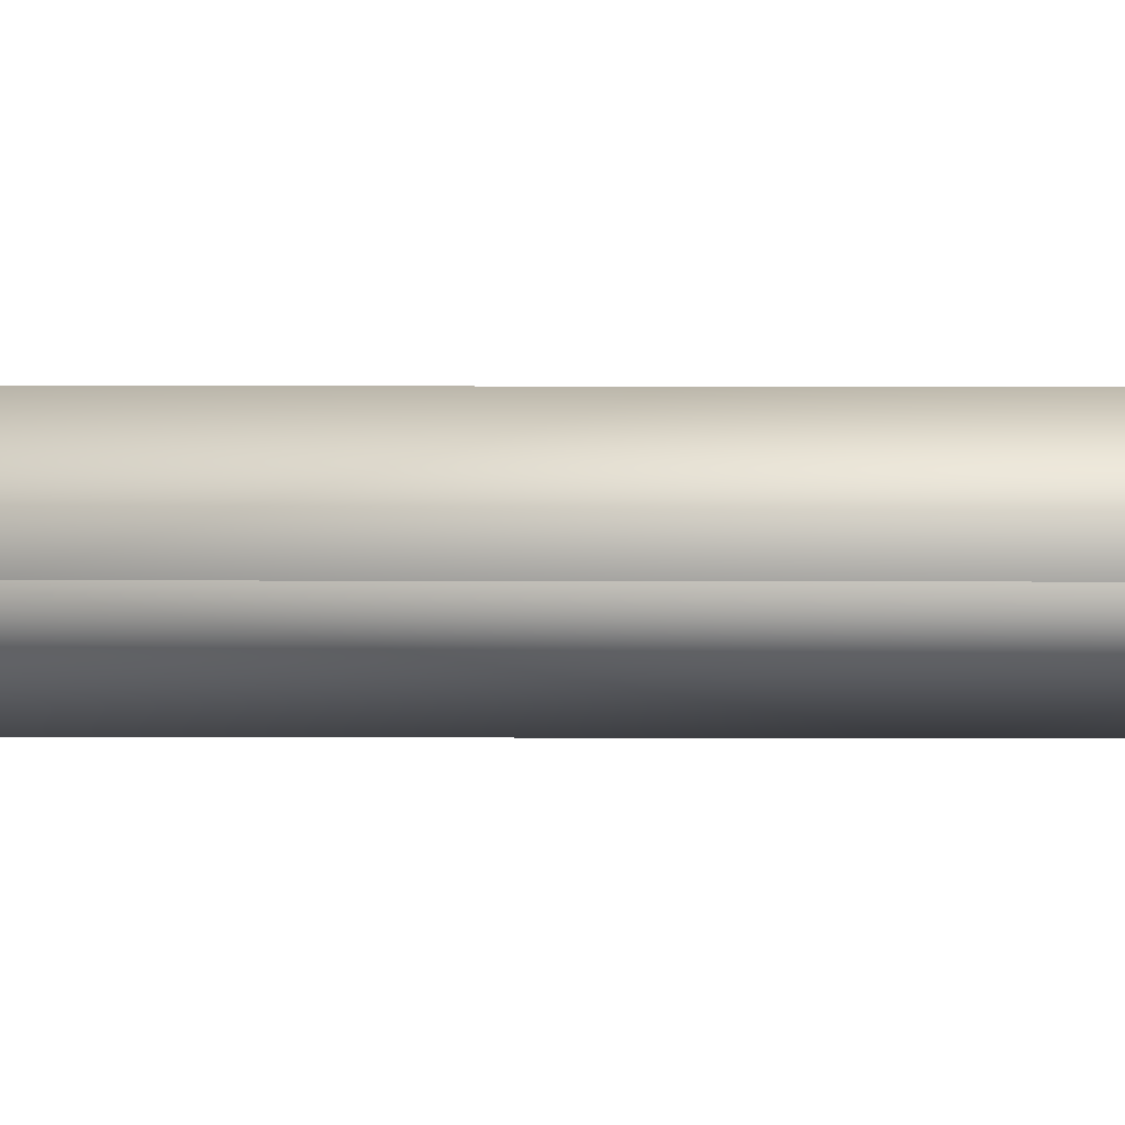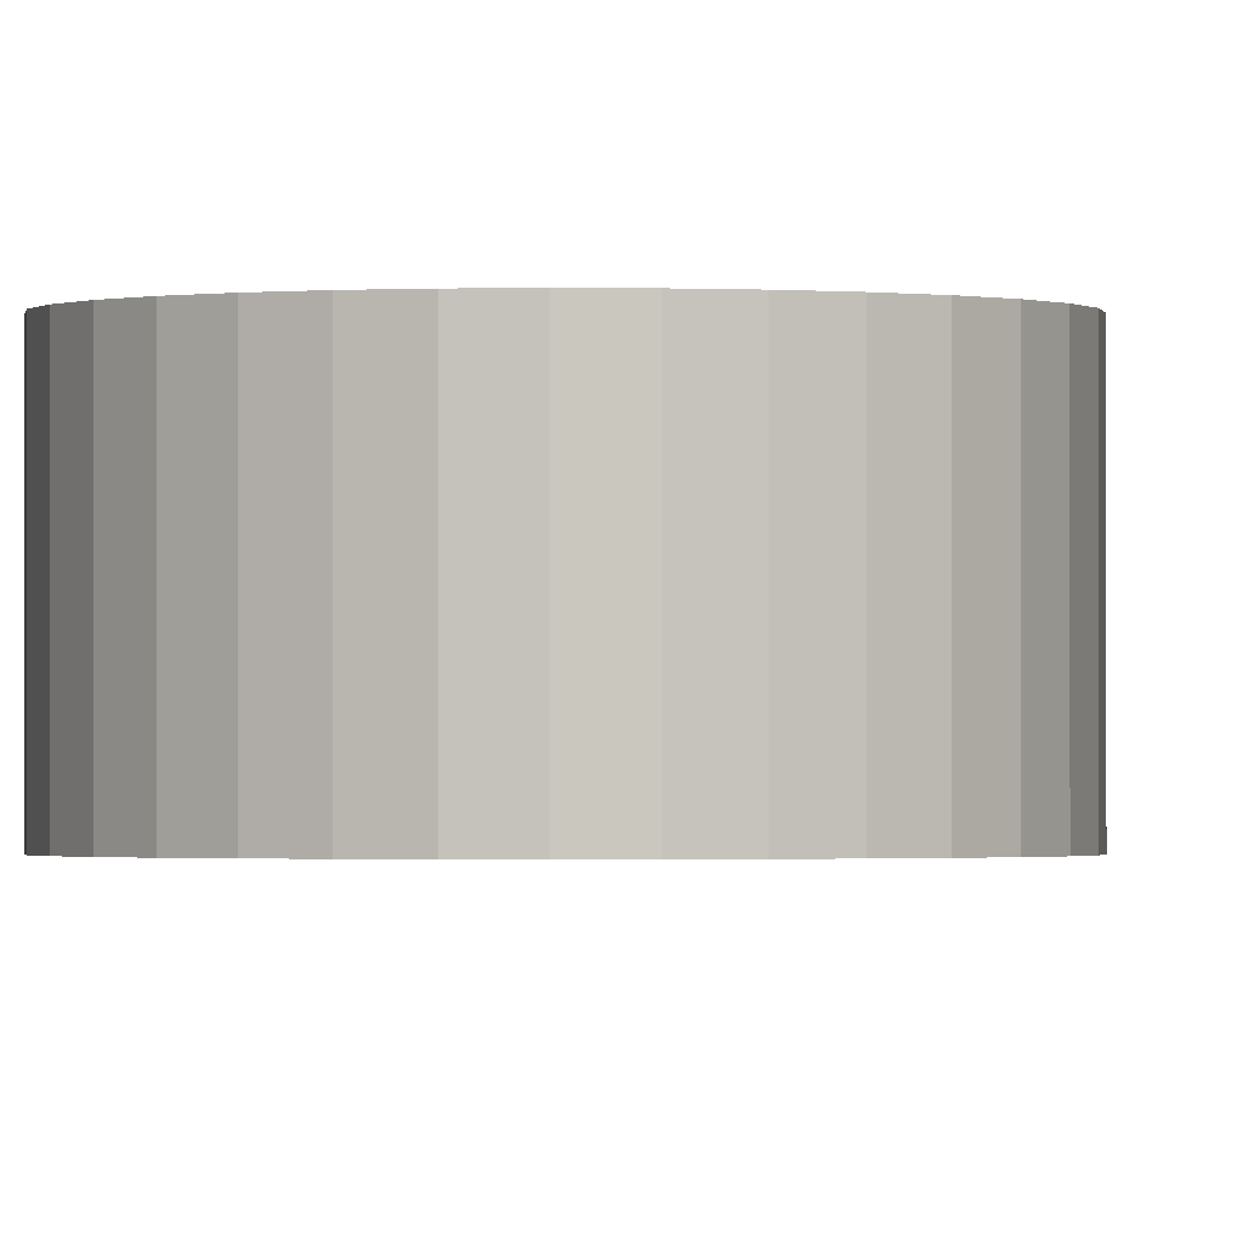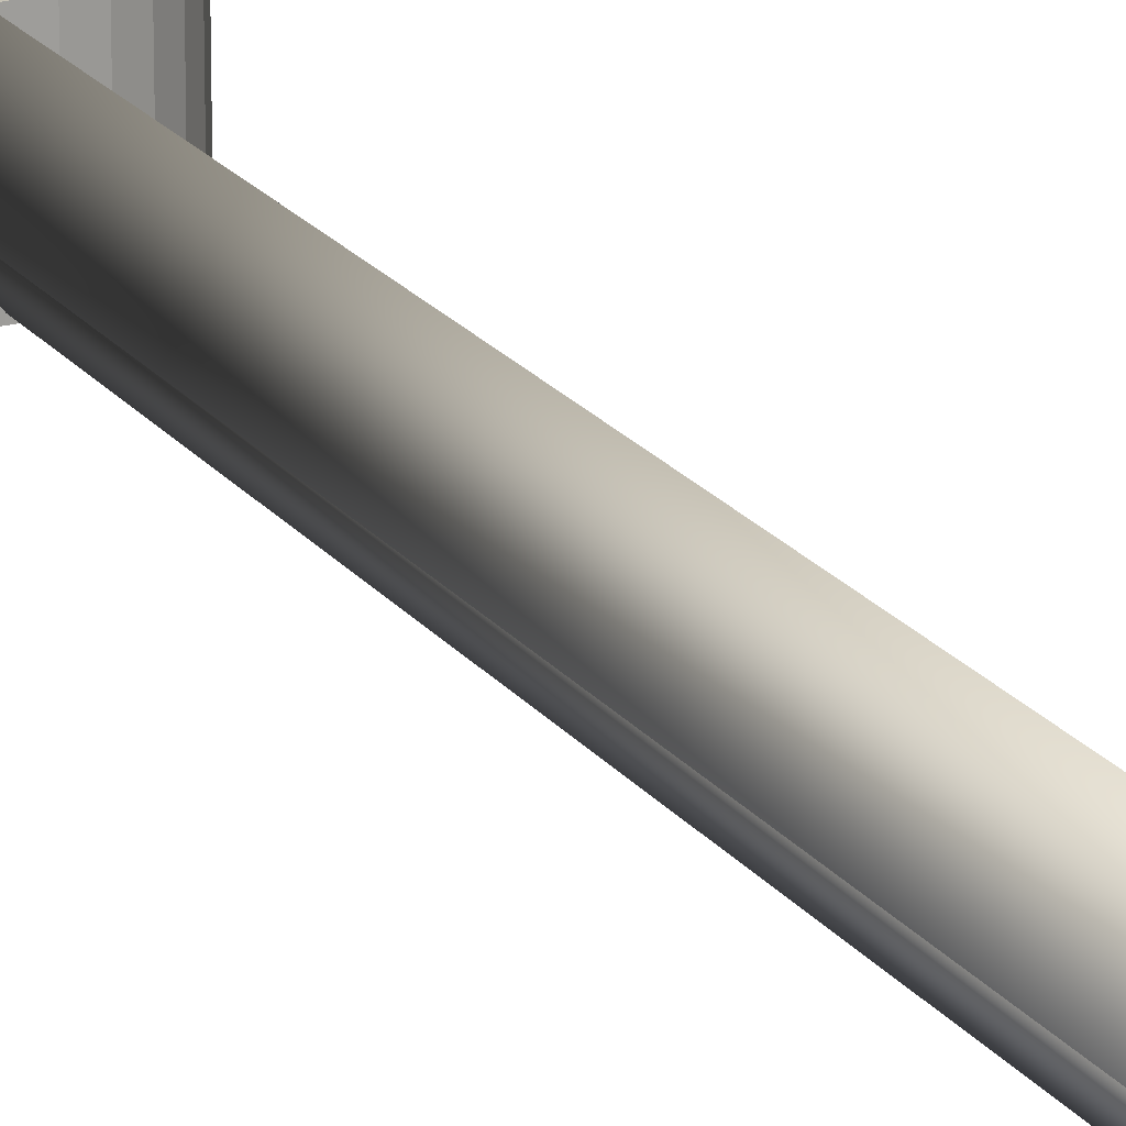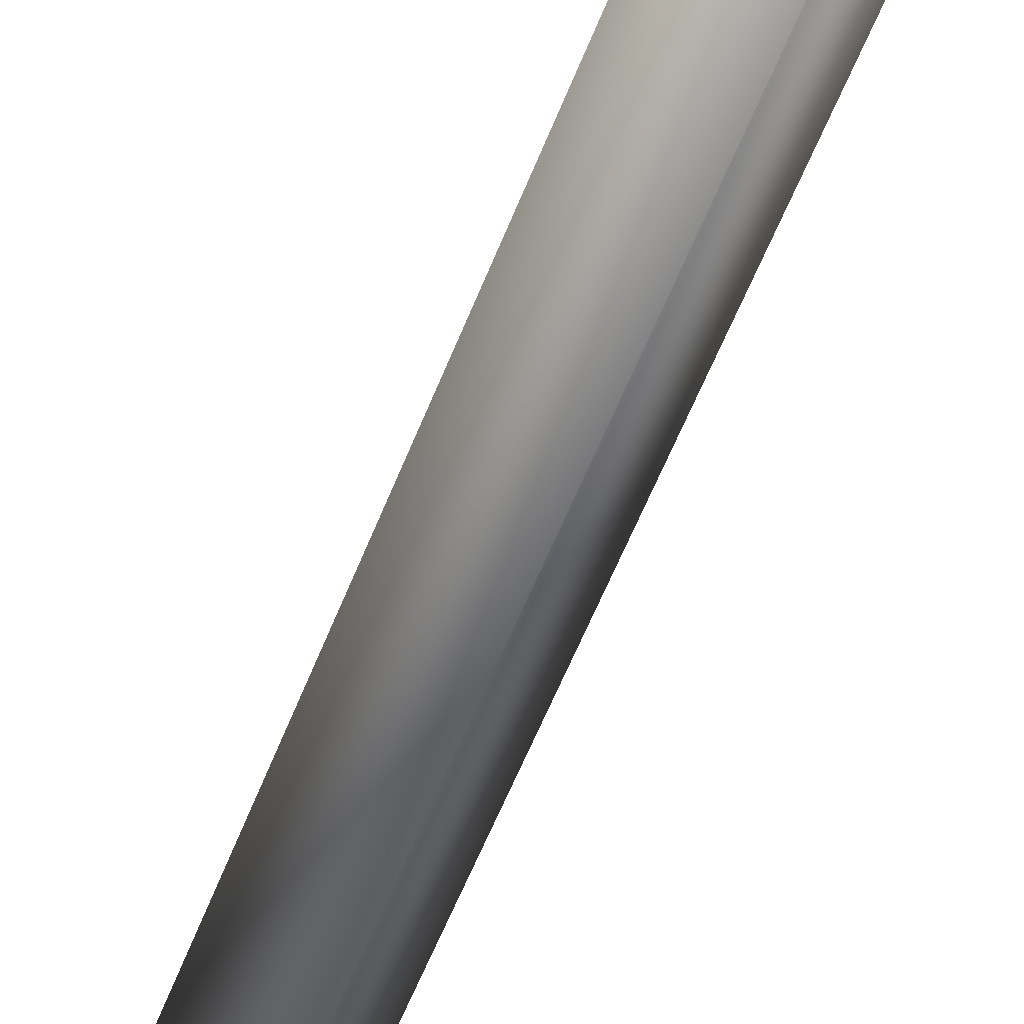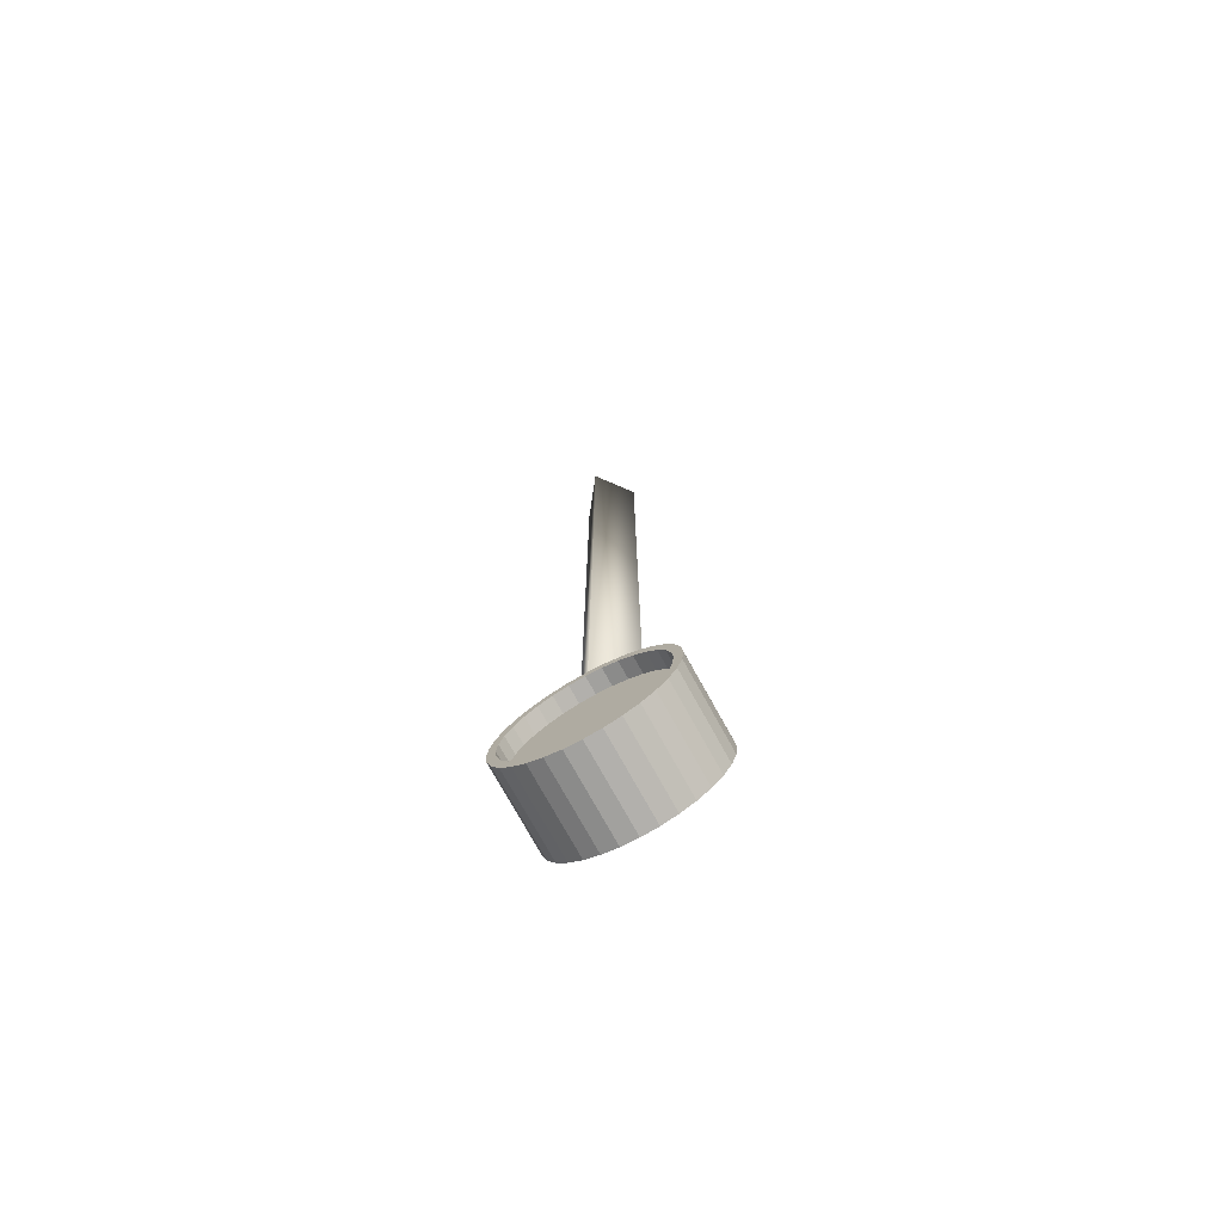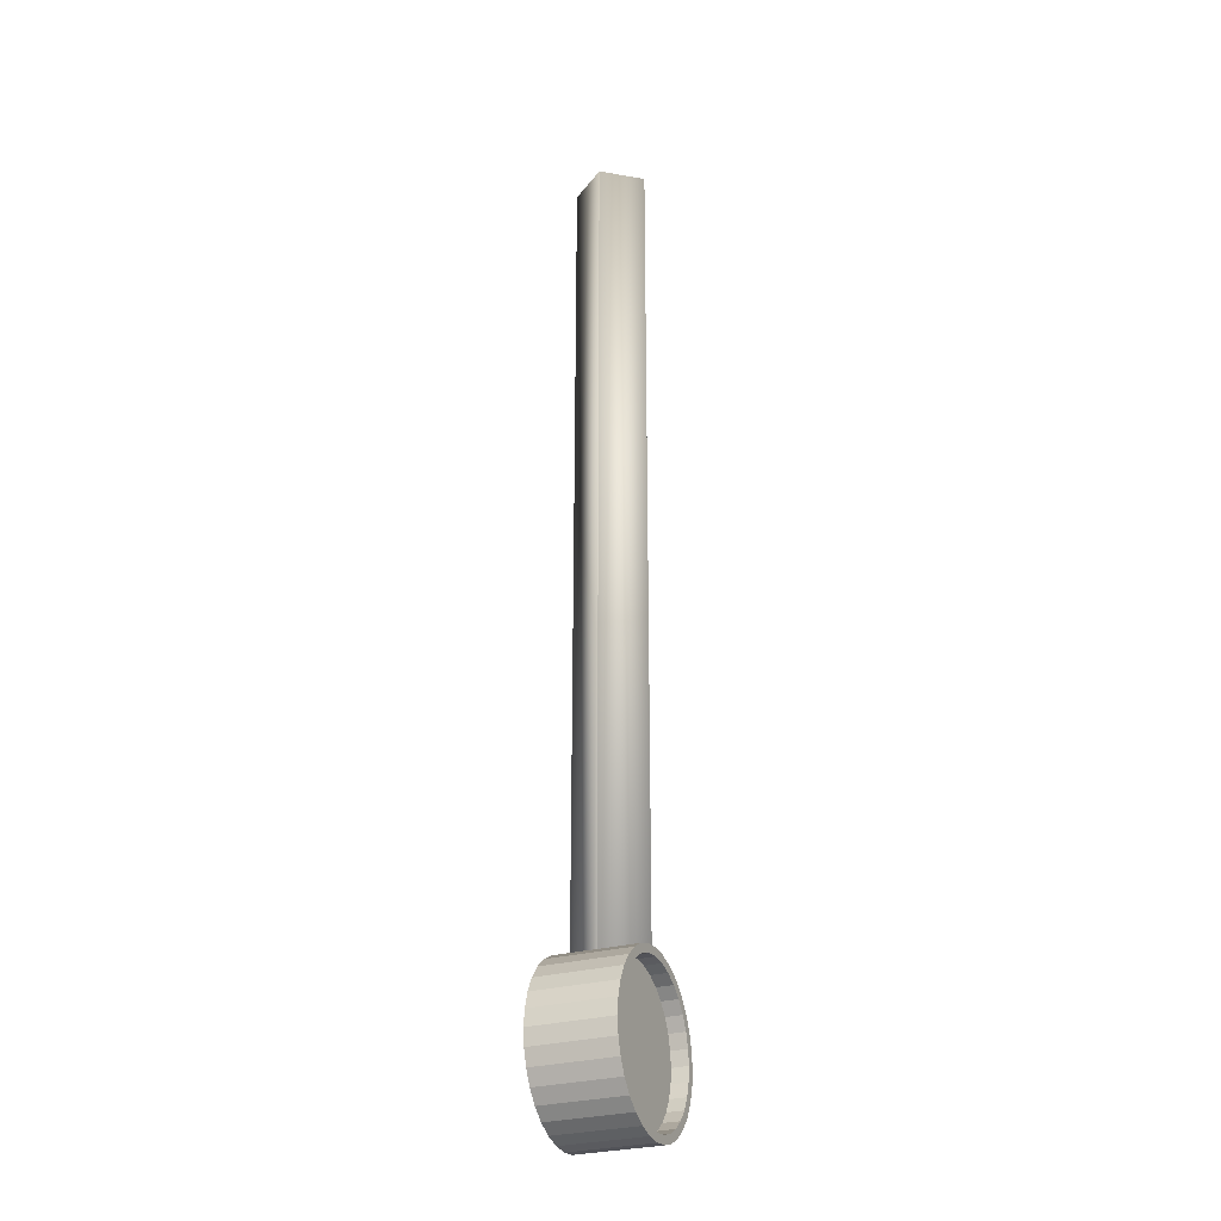
<metadata>
{"format":"obj","ext":"obj","renderer":"f3d","projection":"perspective","resolution":1024,"background":"white","views":[{"elev":7.7,"azim":-89.4,"up":"+Y"},{"elev":-0.8,"azim":-178.8,"up":"+Y"},{"elev":18.9,"azim":-24.5,"up":"+Y"},{"elev":-42.8,"azim":162.7,"up":"+Y"},{"elev":-75.6,"azim":-151.0,"up":"+Z"},{"elev":-28.1,"azim":113.1,"up":"+Z"}]}
</metadata>
<code>
o Cube.001
v -0.1768 -2e-06 -5.035
v 1e-06 -0.2298 0.01034
v -0.1768 2e-06 0.01034
v 2e-06 -0.2298 -5.035
v 0.1768 2e-06 0.01034
v 0.1768 -2e-06 -5.035
v 1e-06 0.2298 0.01034
v 2e-06 0.2298 -5.035
v 0.3536 -0.25 -5.852
v 0.2778 -0.25 -5.915
v 0.1913 -0.25 -5.961
v 0.09755 -0.25 -5.989
v 1e-06 -0.25 -5.999
v 0.4157 -0.25 -5.777
v 0.4619 -0.25 -5.69
v 0.4904 -0.25 -5.596
v 0.5 -0.25 -5.499
v 0.4904 -0.25 -5.401
v 0.4619 -0.25 -5.308
v 0.4157 -0.25 -5.221
v 0.3536 -0.25 -5.145
v 0.2778 -0.25 -5.083
v 0.1913 -0.25 -5.037
v 0.09755 -0.25 -5.009
v 1e-06 -0.25 -4.999
v -0.09754 -0.25 -5.009
v -0.1913 -0.25 -5.037
v -0.2778 -0.25 -5.083
v -0.3536 -0.25 -5.145
v -0.4157 -0.25 -5.221
v -0.4619 -0.25 -5.308
v -0.4904 -0.25 -5.401
v -0.5 -0.25 -5.499
v -0.4904 -0.25 -5.596
v -0.4619 -0.25 -5.69
v -0.4157 -0.25 -5.777
v -0.3536 -0.25 -5.852
v -0.2778 -0.25 -5.915
v -0.1913 -0.25 -5.961
v -0.09754 -0.25 -5.989
v 0.3536 0.25 -5.852
v 0.2778 0.25 -5.915
v 0.1913 0.25 -5.961
v 0.09755 0.25 -5.989
v 1e-06 0.25 -5.999
v 0.4157 0.25 -5.777
v 0.4619 0.25 -5.69
v 0.4904 0.25 -5.596
v 0.5 0.25 -5.499
v 0.4904 0.25 -5.401
v 0.4619 0.25 -5.308
v 0.4157 0.25 -5.221
v 0.3536 0.25 -5.145
v 0.2778 0.25 -5.083
v 0.1913 0.25 -5.037
v 0.09755 0.25 -5.009
v 1e-06 0.25 -4.999
v -0.09754 0.25 -5.009
v -0.1913 0.25 -5.037
v -0.2778 0.25 -5.083
v -0.3536 0.25 -5.145
v -0.4157 0.25 -5.221
v -0.4619 0.25 -5.308
v -0.4904 0.25 -5.401
v -0.5 0.25 -5.499
v -0.4904 0.25 -5.596
v -0.4619 0.25 -5.69
v -0.4157 0.25 -5.777
v -0.3536 0.25 -5.852
v -0.2778 0.25 -5.915
v -0.1913 0.25 -5.961
v -0.09754 0.25 -5.989
v 0.3182 -0.25 -5.817
v 0.25 -0.25 -5.873
v 0.1722 -0.25 -5.915
v 0.08779 -0.25 -5.94
v 1e-06 -0.25 -5.949
v 0.3742 -0.25 -5.749
v 0.4157 -0.25 -5.671
v 0.4414 -0.25 -5.587
v 0.45 -0.25 -5.499
v 0.4414 -0.25 -5.411
v 0.4157 -0.25 -5.327
v 0.3742 -0.25 -5.249
v 0.3182 -0.25 -5.181
v 0.25 -0.25 -5.125
v 0.1722 -0.25 -5.083
v 0.08779 -0.25 -5.058
v 1e-06 -0.25 -5.049
v -0.08779 -0.25 -5.058
v -0.1722 -0.25 -5.083
v -0.25 -0.25 -5.125
v -0.3182 -0.25 -5.181
v -0.3742 -0.25 -5.249
v -0.4157 -0.25 -5.327
v -0.4414 -0.25 -5.411
v -0.45 -0.25 -5.499
v -0.4414 -0.25 -5.587
v -0.4157 -0.25 -5.671
v -0.3742 -0.25 -5.749
v -0.3182 -0.25 -5.817
v -0.25 -0.25 -5.873
v -0.1722 -0.25 -5.915
v -0.08779 -0.25 -5.94
v 0.3182 0.25 -5.817
v 0.25 0.25 -5.873
v 0.1722 0.25 -5.915
v 0.08779 0.25 -5.94
v 1e-06 0.25 -5.949
v 0.3742 0.25 -5.749
v 0.4157 0.25 -5.671
v 0.4414 0.25 -5.587
v 0.45 0.25 -5.499
v 0.4414 0.25 -5.411
v 0.4157 0.25 -5.327
v 0.3742 0.25 -5.249
v 0.3182 0.25 -5.181
v 0.25 0.25 -5.125
v 0.1722 0.25 -5.083
v 0.08779 0.25 -5.058
v 1e-06 0.25 -5.049
v -0.08779 0.25 -5.058
v -0.1722 0.25 -5.083
v -0.25 0.25 -5.125
v -0.3182 0.25 -5.181
v -0.3742 0.25 -5.249
v -0.4157 0.25 -5.327
v -0.4414 0.25 -5.411
v -0.45 0.25 -5.499
v -0.4414 0.25 -5.587
v -0.4157 0.25 -5.671
v -0.3742 0.25 -5.749
v -0.3182 0.25 -5.817
v -0.25 0.25 -5.873
v -0.1722 0.25 -5.915
v -0.08779 0.25 -5.94
v 0.3182 -0.15 -5.817
v 0.25 -0.15 -5.873
v 0.1722 -0.15 -5.915
v 0.08779 -0.15 -5.94
v 1e-06 -0.15 -5.949
v 0.3742 -0.15 -5.749
v 0.4157 -0.15 -5.671
v 0.4414 -0.15 -5.587
v 0.45 -0.15 -5.499
v 0.4414 -0.15 -5.411
v 0.4157 -0.15 -5.327
v 0.3742 -0.15 -5.249
v 0.3182 -0.15 -5.181
v 0.25 -0.15 -5.125
v 0.1722 -0.15 -5.083
v 0.08779 -0.15 -5.058
v 1e-06 -0.15 -5.049
v -0.08779 -0.15 -5.058
v -0.1722 -0.15 -5.083
v -0.25 -0.15 -5.125
v -0.3182 -0.15 -5.181
v -0.3742 -0.15 -5.249
v -0.4157 -0.15 -5.327
v -0.4414 -0.15 -5.411
v -0.45 -0.15 -5.499
v -0.4414 -0.15 -5.587
v -0.4157 -0.15 -5.671
v -0.3742 -0.15 -5.749
v -0.3182 -0.15 -5.817
v -0.25 -0.15 -5.873
v -0.1722 -0.15 -5.915
v -0.08779 -0.15 -5.94
v 0.3182 0.15 -5.817
v 0.25 0.15 -5.873
v 0.1722 0.15 -5.915
v 0.08779 0.15 -5.94
v 1e-06 0.15 -5.949
v 0.3742 0.15 -5.749
v 0.4157 0.15 -5.671
v 0.4414 0.15 -5.587
v 0.45 0.15 -5.499
v 0.4414 0.15 -5.411
v 0.4157 0.15 -5.327
v 0.3742 0.15 -5.249
v 0.3182 0.15 -5.181
v 0.25 0.15 -5.125
v 0.1722 0.15 -5.083
v 0.08779 0.15 -5.058
v 1e-06 0.15 -5.049
v -0.08779 0.15 -5.058
v -0.1722 0.15 -5.083
v -0.25 0.15 -5.125
v -0.3182 0.15 -5.181
v -0.3742 0.15 -5.249
v -0.4157 0.15 -5.327
v -0.4414 0.15 -5.411
v -0.45 0.15 -5.499
v -0.4414 0.15 -5.587
v -0.4157 0.15 -5.671
v -0.3742 0.15 -5.749
v -0.3182 0.15 -5.817
v -0.25 0.15 -5.873
v -0.1722 0.15 -5.915
v -0.08779 0.15 -5.94
f 1 2 3
f 4 5 2
f 6 7 5
f 8 3 7
f 5 3 2
f 4 8 6
f 1 4 2
f 4 6 5
f 6 8 7
f 8 1 3
f 5 7 3
f 4 1 8
f 24 55 56
f 13 44 12
f 38 69 70
f 24 57 25
f 18 49 50
f 38 71 39
f 25 58 26
f 17 48 49
f 39 72 40
f 26 59 27
f 14 41 46
f 40 45 13
f 27 60 28
f 10 41 9
f 29 60 61
f 10 43 42
f 29 62 30
f 16 47 48
f 30 63 31
f 14 47 15
f 31 64 32
f 19 50 51
f 32 65 33
f 20 51 52
f 33 66 34
f 20 53 21
f 34 67 35
f 21 54 22
f 35 68 36
f 23 54 55
f 11 44 43
f 36 69 37
f 24 87 23
f 13 76 77
f 37 102 101
f 24 89 88
f 17 82 81
f 39 102 38
f 26 89 25
f 17 80 16
f 39 104 103
f 27 90 26
f 14 73 9
f 13 104 40
f 27 92 91
f 9 74 10
f 29 92 28
f 11 74 75
f 30 93 29
f 16 79 15
f 30 95 94
f 15 78 14
f 31 96 95
f 18 83 82
f 33 96 32
f 19 84 83
f 33 98 97
f 21 84 20
f 35 98 34
f 22 85 21
f 36 99 35
f 22 87 86
f 11 76 12
f 36 101 100
f 50 115 51
f 65 128 129
f 52 115 116
f 65 130 66
f 52 117 53
f 67 130 131
f 54 117 118
f 68 131 132
f 54 119 55
f 43 108 107
f 68 133 69
f 56 119 120
f 45 108 44
f 70 133 134
f 56 121 57
f 49 114 50
f 71 134 135
f 58 121 122
f 49 112 113
f 71 136 72
f 58 123 59
f 46 105 110
f 72 109 45
f 60 123 124
f 42 105 41
f 60 125 61
f 42 107 106
f 61 126 62
f 47 112 48
f 63 126 127
f 46 111 47
f 63 128 64
f 85 150 149
f 100 163 99
f 87 150 86
f 75 140 76
f 101 164 100
f 88 151 87
f 76 141 77
f 102 165 101
f 89 152 88
f 82 145 81
f 102 167 166
f 89 154 153
f 81 144 80
f 103 168 167
f 90 155 154
f 78 137 73
f 77 168 104
f 91 156 155
f 74 137 138
f 93 156 92
f 75 138 139
f 93 158 157
f 80 143 79
f 94 159 158
f 78 143 142
f 95 160 159
f 83 146 82
f 96 161 160
f 84 147 83
f 97 162 161
f 85 148 84
f 98 163 162
f 121 184 185
f 113 178 114
f 135 198 199
f 121 186 122
f 112 177 113
f 136 199 200
f 122 187 123
f 105 174 110
f 136 173 109
f 123 188 124
f 105 170 169
f 124 189 125
f 107 170 106
f 126 189 190
f 111 176 112
f 127 190 191
f 110 175 111
f 128 191 192
f 114 179 115
f 129 192 193
f 115 180 116
f 130 193 194
f 117 180 181
f 131 194 195
f 118 181 182
f 132 195 196
f 119 182 183
f 108 171 107
f 133 196 197
f 120 183 184
f 109 172 108
f 133 198 134
f 146 154 162
f 196 188 180
f 24 23 55
f 13 45 44
f 38 37 69
f 24 56 57
f 18 17 49
f 38 70 71
f 25 57 58
f 17 16 48
f 39 71 72
f 26 58 59
f 14 9 41
f 40 72 45
f 27 59 60
f 10 42 41
f 29 28 60
f 10 11 43
f 29 61 62
f 16 15 47
f 30 62 63
f 14 46 47
f 31 63 64
f 19 18 50
f 32 64 65
f 20 19 51
f 33 65 66
f 20 52 53
f 34 66 67
f 21 53 54
f 35 67 68
f 23 22 54
f 11 12 44
f 36 68 69
f 24 88 87
f 13 12 76
f 37 38 102
f 24 25 89
f 17 18 82
f 39 103 102
f 26 90 89
f 17 81 80
f 39 40 104
f 27 91 90
f 14 78 73
f 13 77 104
f 27 28 92
f 9 73 74
f 29 93 92
f 11 10 74
f 30 94 93
f 16 80 79
f 30 31 95
f 15 79 78
f 31 32 96
f 18 19 83
f 33 97 96
f 19 20 84
f 33 34 98
f 21 85 84
f 35 99 98
f 22 86 85
f 36 100 99
f 22 23 87
f 11 75 76
f 36 37 101
f 50 114 115
f 65 64 128
f 52 51 115
f 65 129 130
f 52 116 117
f 67 66 130
f 54 53 117
f 68 67 131
f 54 118 119
f 43 44 108
f 68 132 133
f 56 55 119
f 45 109 108
f 70 69 133
f 56 120 121
f 49 113 114
f 71 70 134
f 58 57 121
f 49 48 112
f 71 135 136
f 58 122 123
f 46 41 105
f 72 136 109
f 60 59 123
f 42 106 105
f 60 124 125
f 42 43 107
f 61 125 126
f 47 111 112
f 63 62 126
f 46 110 111
f 63 127 128
f 85 86 150
f 100 164 163
f 87 151 150
f 75 139 140
f 101 165 164
f 88 152 151
f 76 140 141
f 102 166 165
f 89 153 152
f 82 146 145
f 102 103 167
f 89 90 154
f 81 145 144
f 103 104 168
f 90 91 155
f 78 142 137
f 77 141 168
f 91 92 156
f 74 73 137
f 93 157 156
f 75 74 138
f 93 94 158
f 80 144 143
f 94 95 159
f 78 79 143
f 95 96 160
f 83 147 146
f 96 97 161
f 84 148 147
f 97 98 162
f 85 149 148
f 98 99 163
f 121 120 184
f 113 177 178
f 135 134 198
f 121 185 186
f 112 176 177
f 136 135 199
f 122 186 187
f 105 169 174
f 136 200 173
f 123 187 188
f 105 106 170
f 124 188 189
f 107 171 170
f 126 125 189
f 111 175 176
f 127 126 190
f 110 174 175
f 128 127 191
f 114 178 179
f 129 128 192
f 115 179 180
f 130 129 193
f 117 116 180
f 131 130 194
f 118 117 181
f 132 131 195
f 119 118 182
f 108 172 171
f 133 132 196
f 120 119 183
f 109 173 172
f 133 197 198
f 140 139 138
f 138 137 140
f 137 142 140
f 142 143 146
f 143 144 146
f 144 145 146
f 146 147 150
f 147 148 150
f 148 149 150
f 150 151 152
f 152 153 150
f 153 154 150
f 154 155 156
f 156 157 154
f 157 158 154
f 158 159 160
f 160 161 162
f 162 163 164
f 164 165 162
f 165 166 162
f 166 167 168
f 168 141 140
f 158 160 154
f 160 162 154
f 166 168 162
f 168 140 162
f 140 142 146
f 146 150 154
f 140 146 162
f 170 171 172
f 172 173 200
f 200 199 196
f 199 198 196
f 198 197 196
f 196 195 194
f 194 193 196
f 193 192 196
f 192 191 188
f 191 190 188
f 190 189 188
f 188 187 186
f 186 185 188
f 185 184 188
f 184 183 182
f 182 181 184
f 181 180 184
f 180 179 178
f 178 177 176
f 176 175 174
f 174 169 170
f 170 172 196
f 172 200 196
f 180 178 176
f 176 174 180
f 174 170 180
f 196 192 188
f 188 184 180
f 170 196 180

</code>
